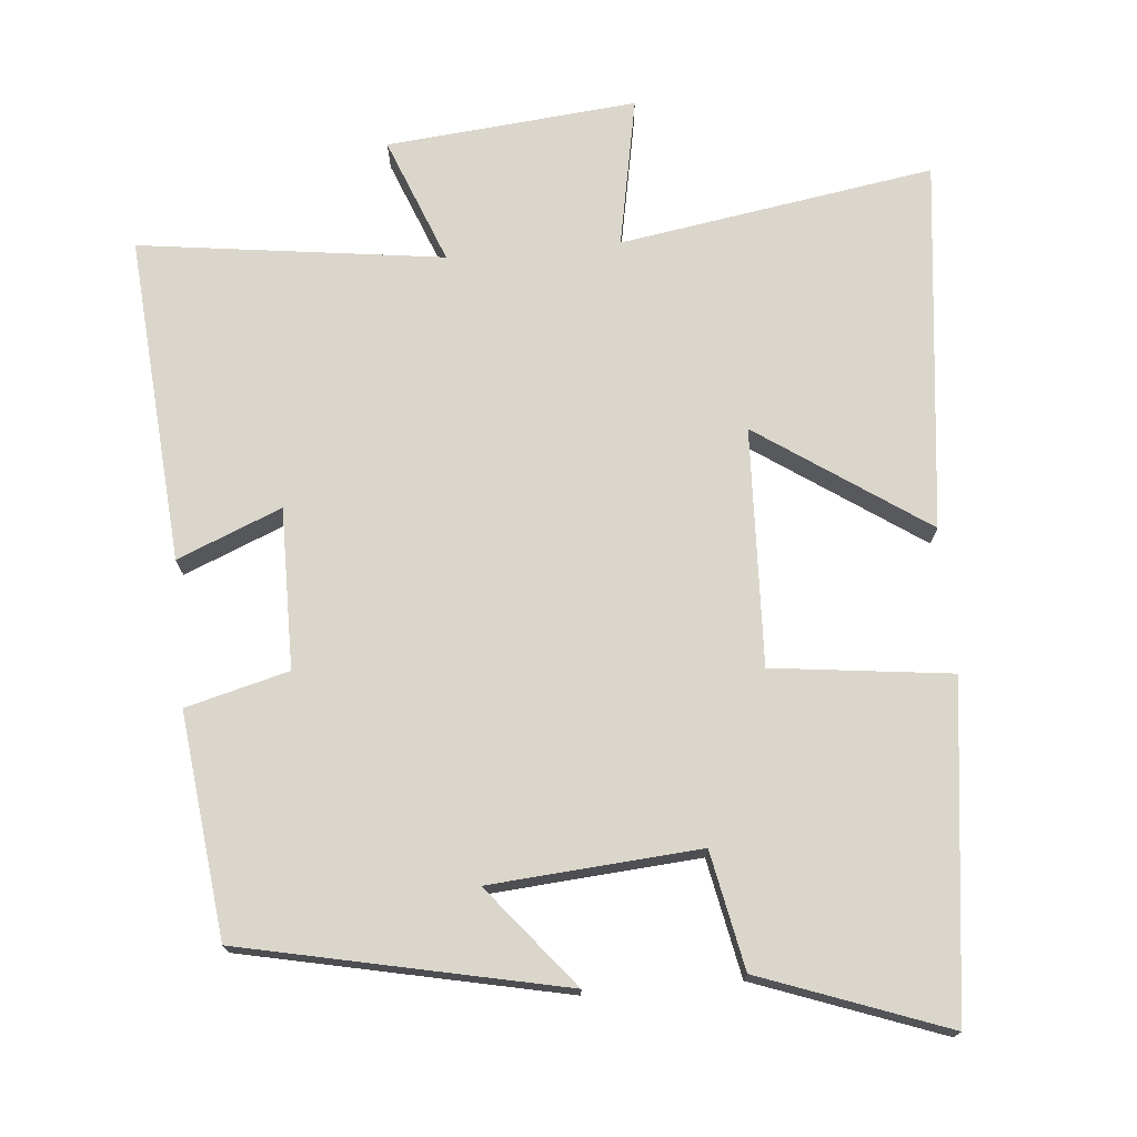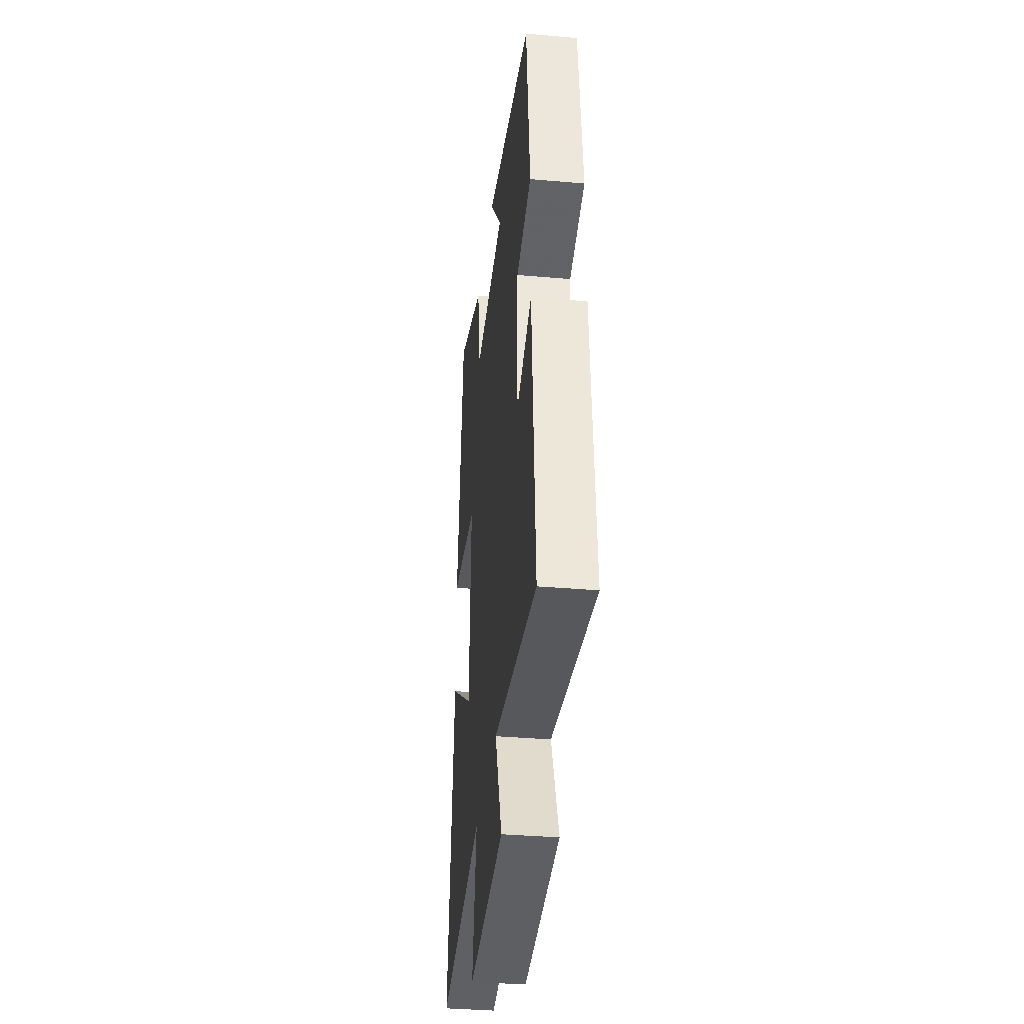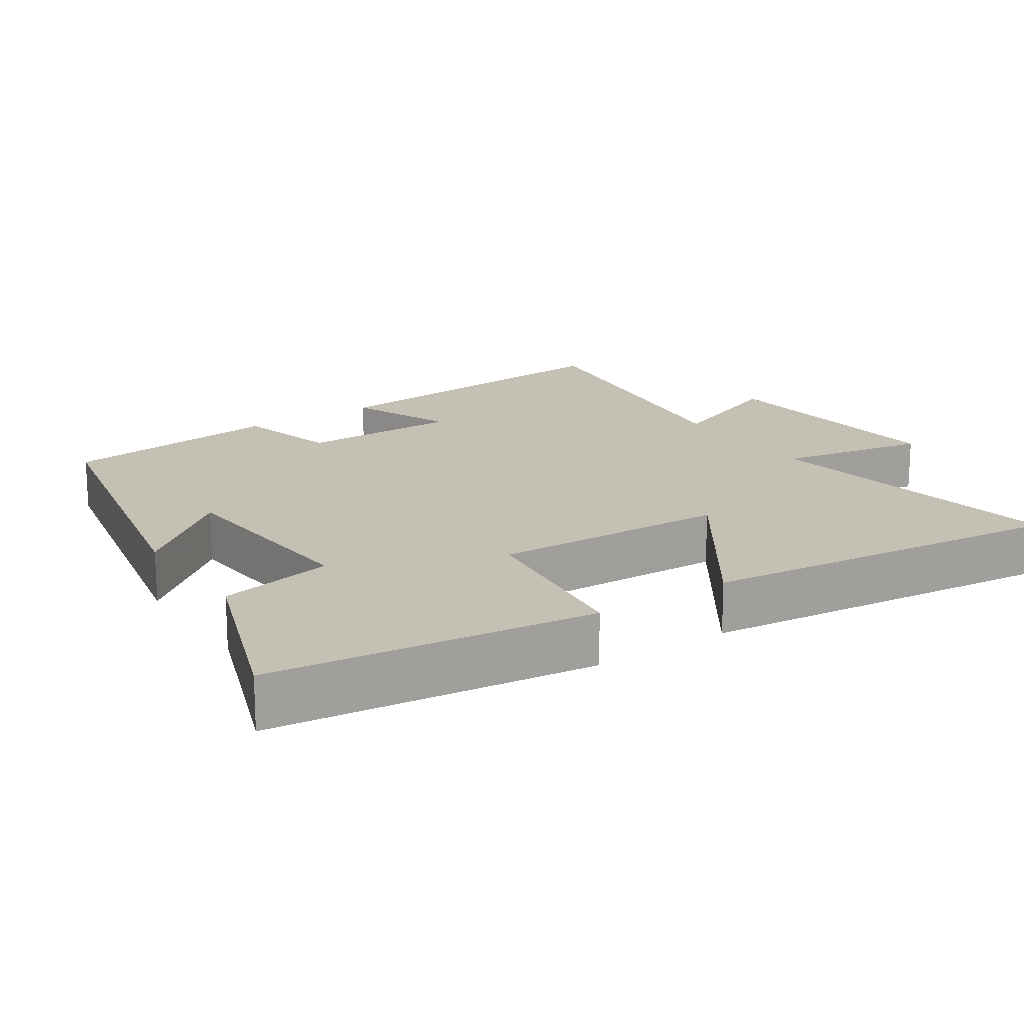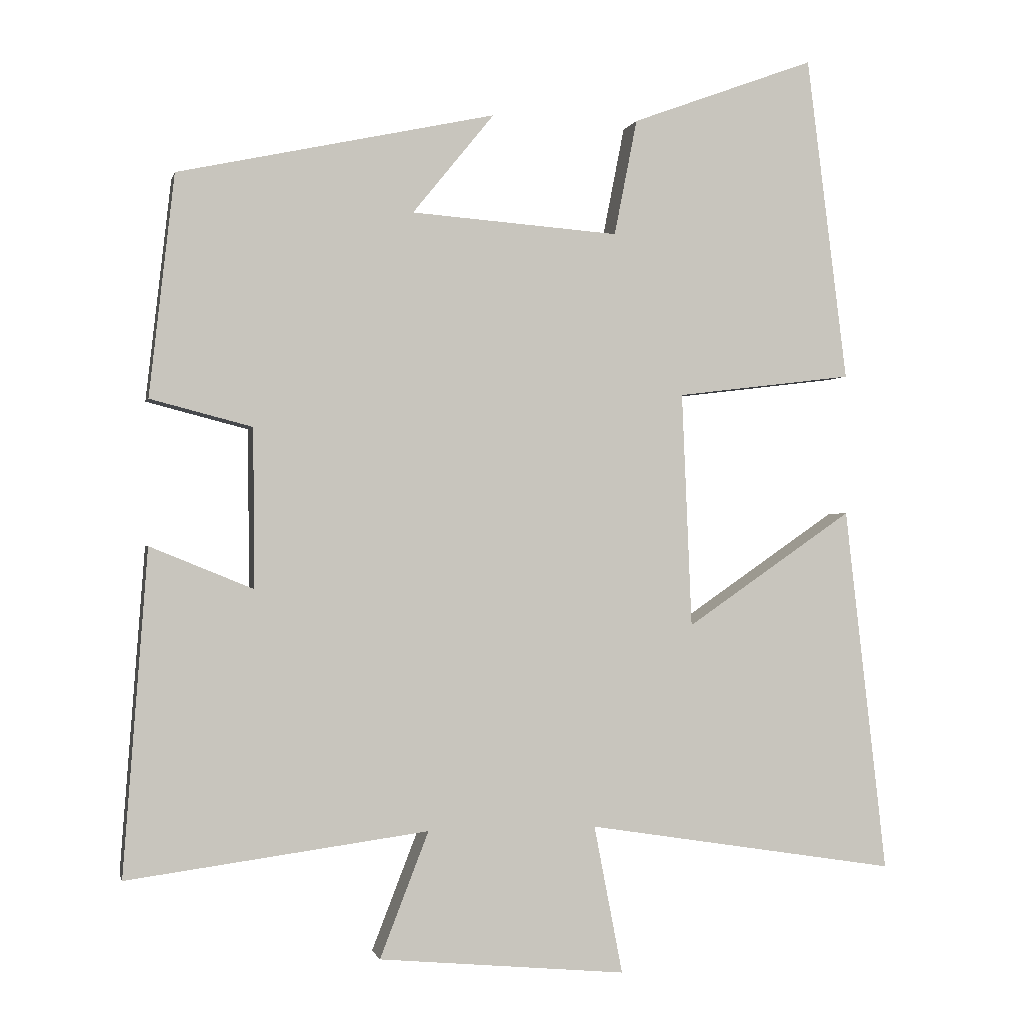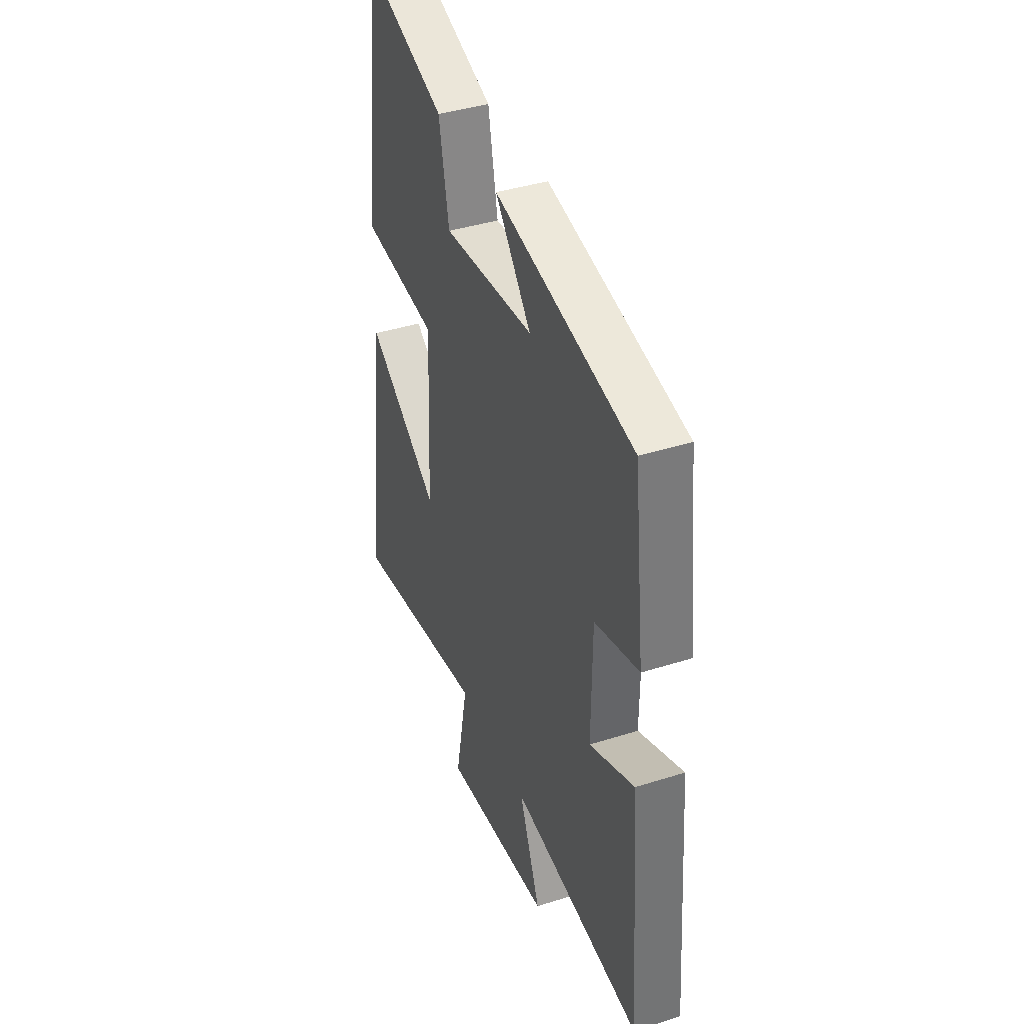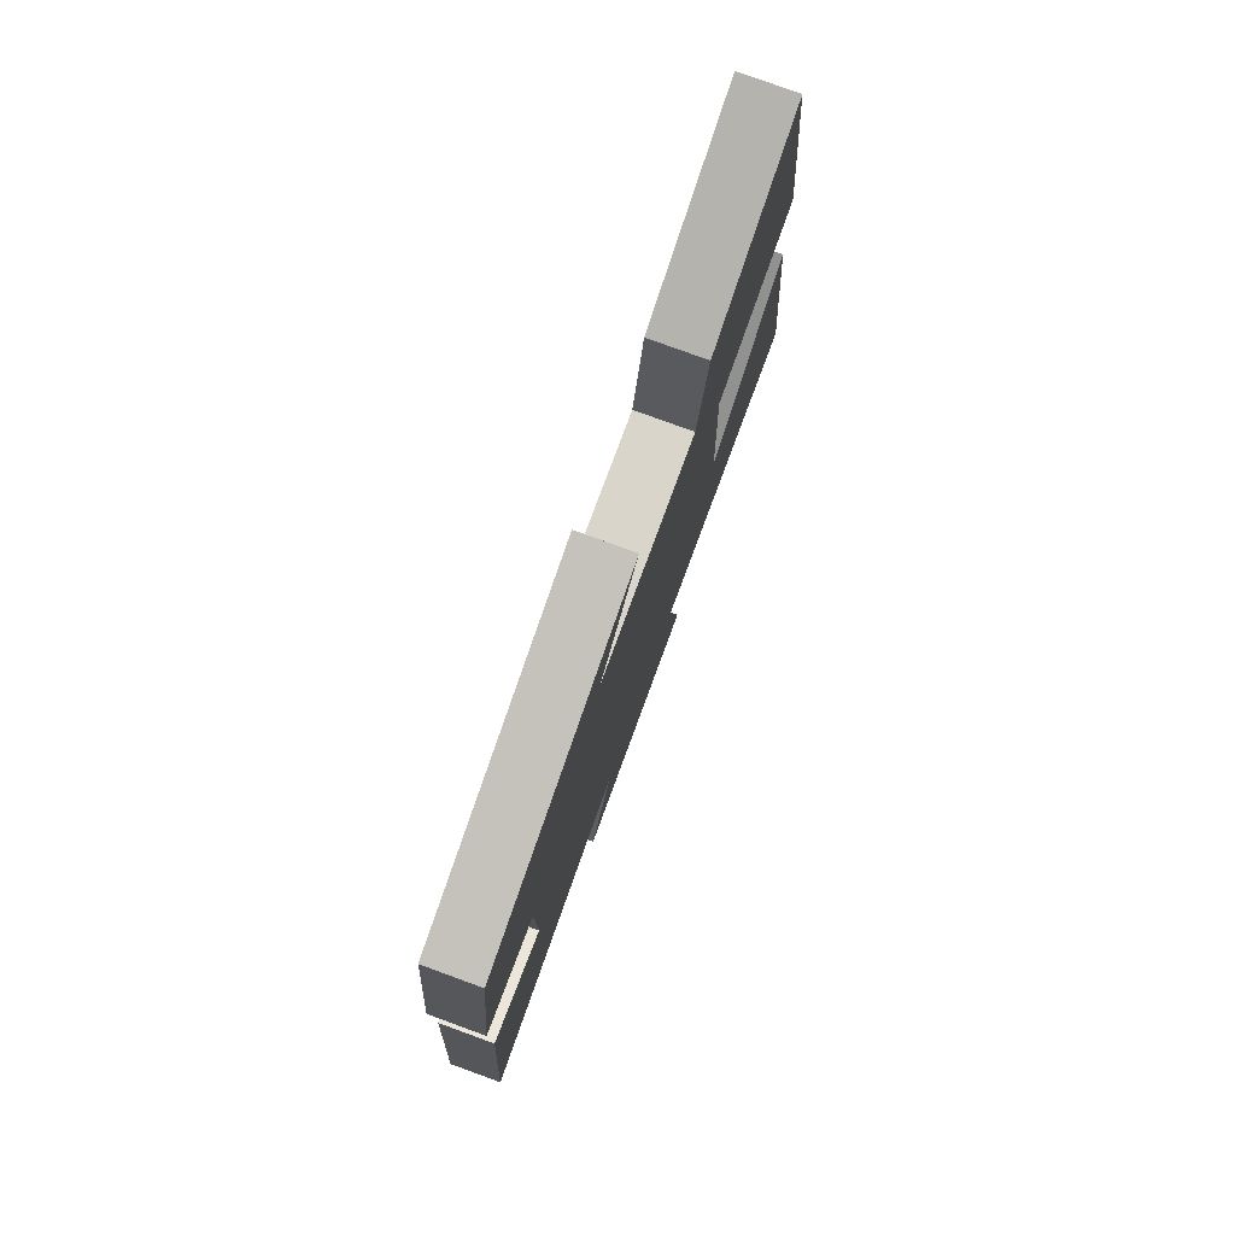
<metadata>
{"format":"obj","ext":"obj","renderer":"f3d","projection":"perspective","resolution":1024,"background":"white","views":[{"elev":73.5,"azim":-5.2,"up":"+Y"},{"elev":-36.1,"azim":-96.5,"up":"+Z"},{"elev":18.0,"azim":56.0,"up":"+Y"},{"elev":-0.7,"azim":-12.4,"up":"+Z"},{"elev":39.6,"azim":-111.6,"up":"+Z"},{"elev":79.0,"azim":-70.0,"up":"+Z"}]}
</metadata>
<code>
v -0.465 0.07 0.405
v -0.022 0.07 0.5
v -0.136 0.07 0.36
v 0.154 0.07 0.338
v 0.186 0.07 0.5
v 0.443 0.07 0.595
v 0.5 0.07 0.141
v 0.253 0.07 0.111
v 0.267 0.07 -0.217
v 0.5 0.07 -0.057
v 0.559 0.07 -0.569
v 0.124 0.07 -0.5
v 0.164 0.07 -0.707
v -0.182 0.07 -0.675
v -0.114 0.07 -0.5
v -0.534 0.07 -0.556
v -0.5 0.07 -0.104
v -0.356 0.07 -0.163
v -0.358 0.07 0.059
v -0.5 0.07 0.096
v -0.465 0 0.405
v -0.022 0 0.5
v -0.136 0 0.36
v 0.154 0 0.338
v 0.186 0 0.5
v 0.443 0 0.595
v 0.5 0 0.141
v 0.253 0 0.111
v 0.267 0 -0.217
v 0.5 0 -0.057
v 0.559 0 -0.569
v 0.124 0 -0.5
v 0.164 0 -0.707
v -0.182 0 -0.675
v -0.114 0 -0.5
v -0.534 0 -0.556
v -0.5 0 -0.104
v -0.356 0 -0.163
v -0.358 0 0.059
v -0.5 0 0.096
f 19 20 1
f 15 16 17 18
f 15 18 19
f 12 13 14 15
f 12 15 19 1
f 9 10 11 12
f 8 9 12 1
f 6 7 8
f 5 6 8
f 4 5 8
f 3 4 8
f 1 2 3
f 1 3 8
f 21 40 39
f 38 37 36 35
f 39 38 35
f 35 34 33 32
f 21 39 35 32
f 32 31 30 29
f 21 32 29 28
f 28 27 26
f 28 26 25
f 28 25 24
f 28 24 23
f 23 22 21
f 28 23 21
f 1 21 22 2
f 2 22 23 3
f 3 23 24 4
f 4 24 25 5
f 5 25 26 6
f 6 26 27 7
f 7 27 28 8
f 8 28 29 9
f 9 29 30 10
f 10 30 31 11
f 11 31 32 12
f 12 32 33 13
f 13 33 34 14
f 14 34 35 15
f 15 35 36 16
f 16 36 37 17
f 17 37 38 18
f 18 38 39 19
f 19 39 40 20
f 20 40 21 1

</code>
